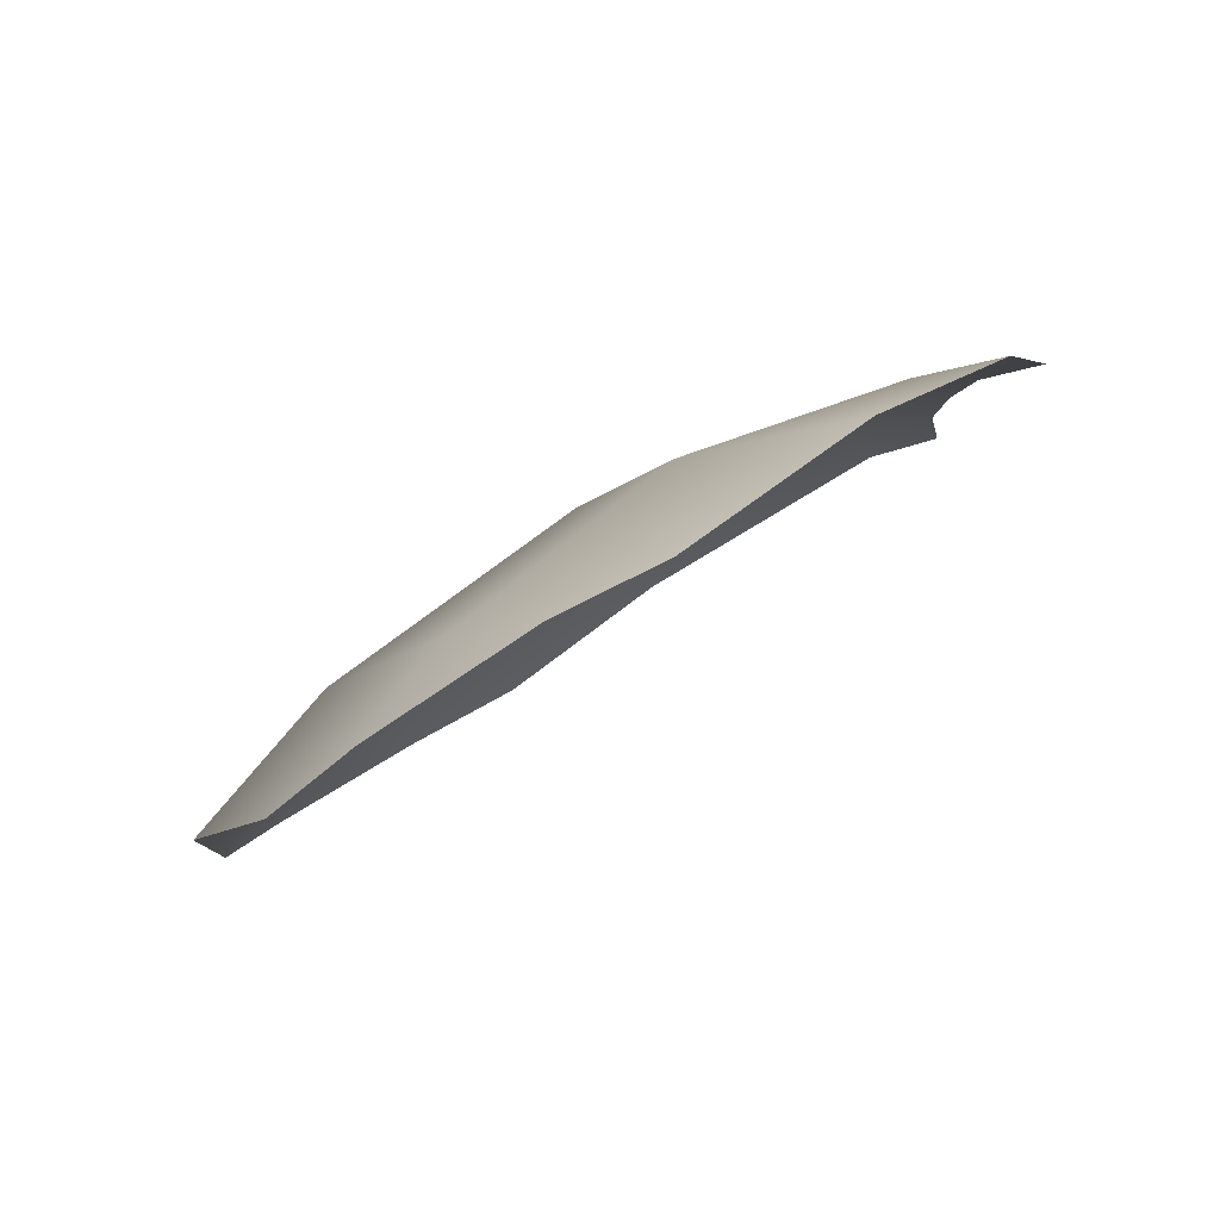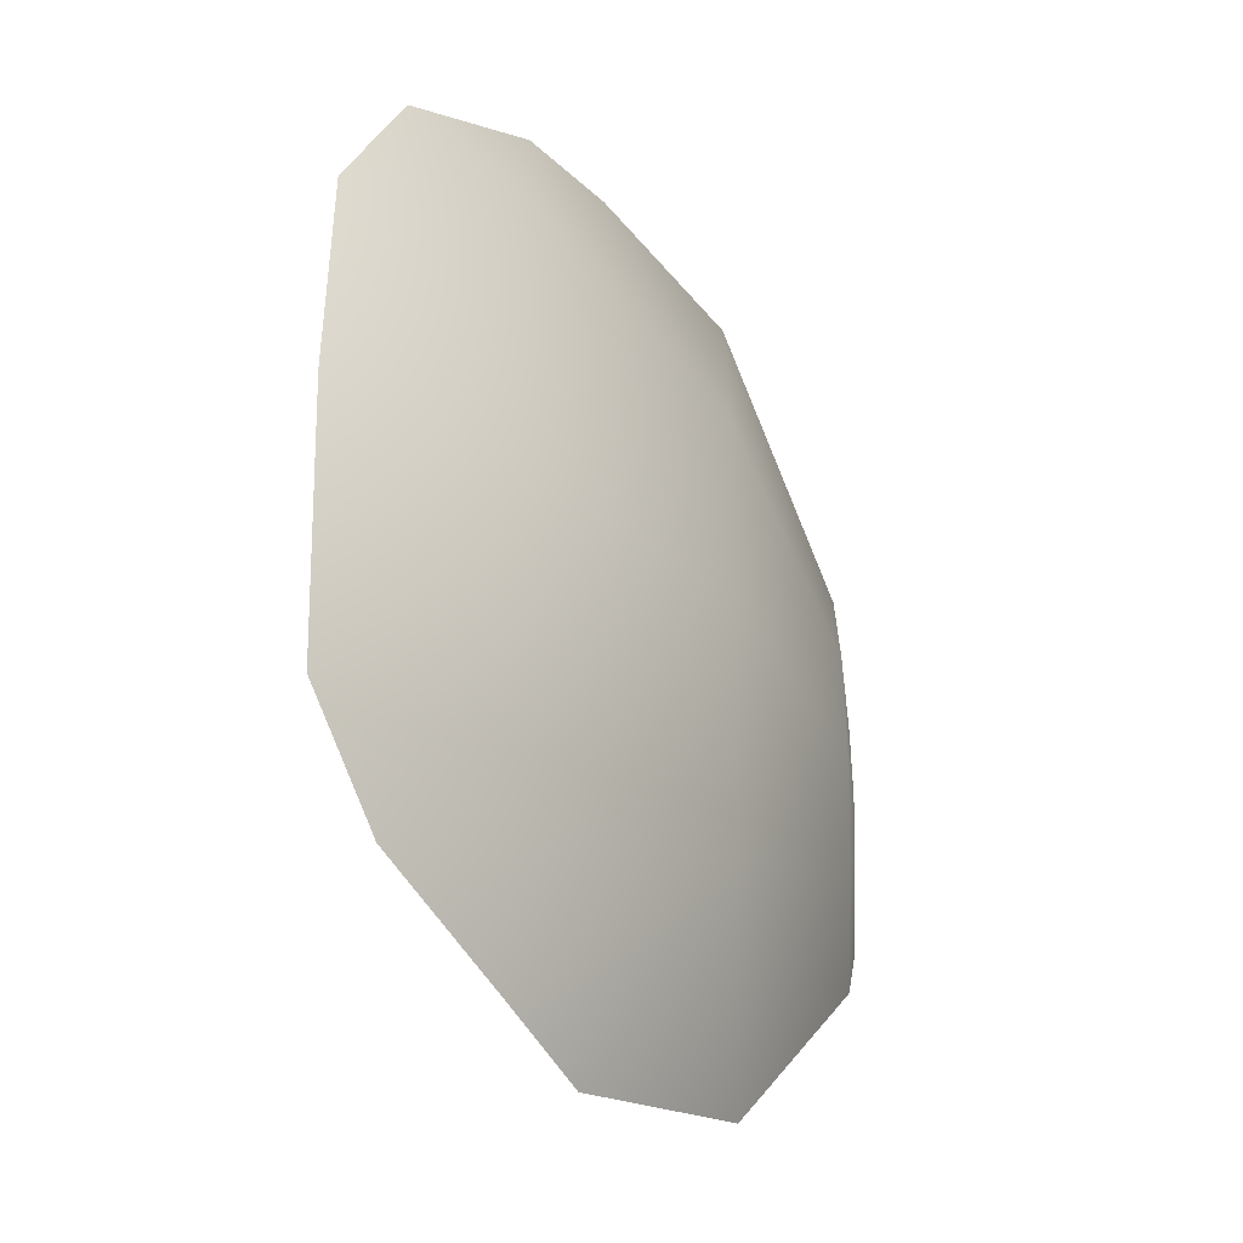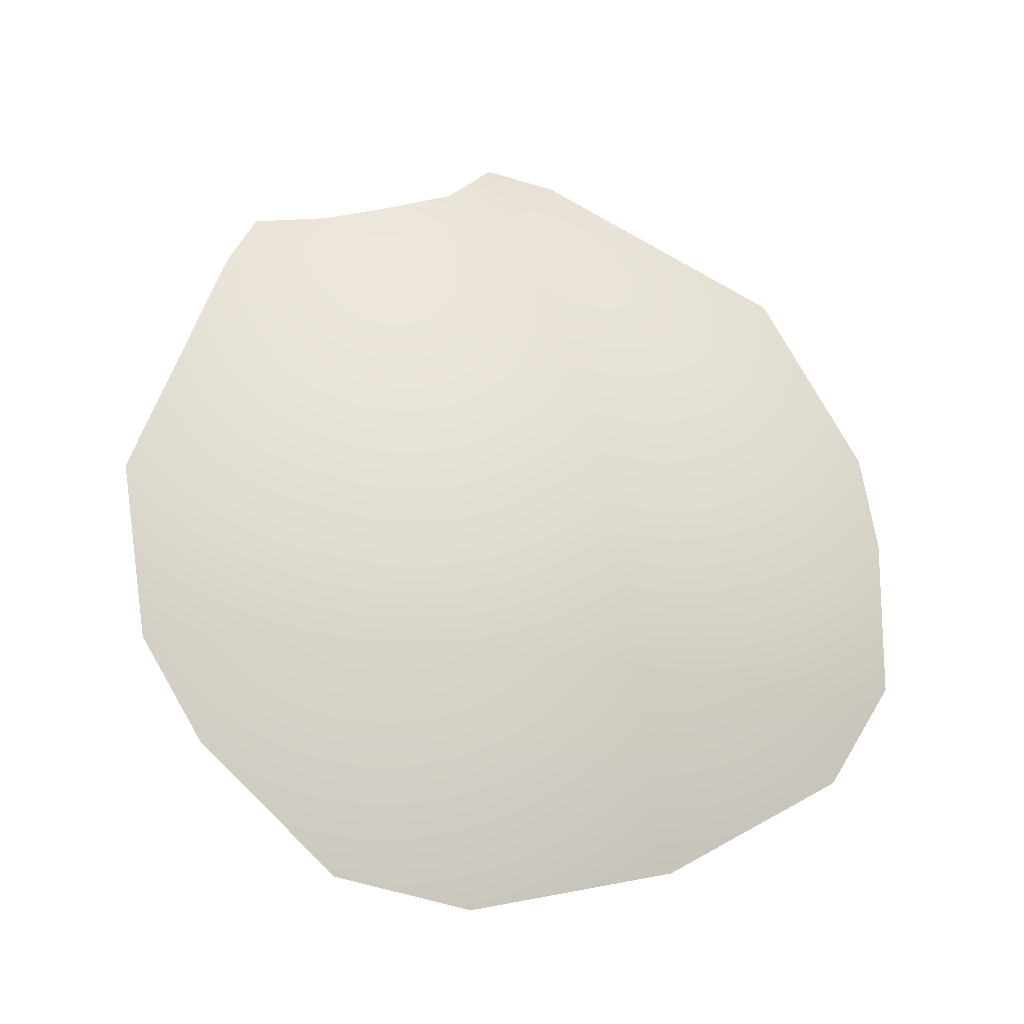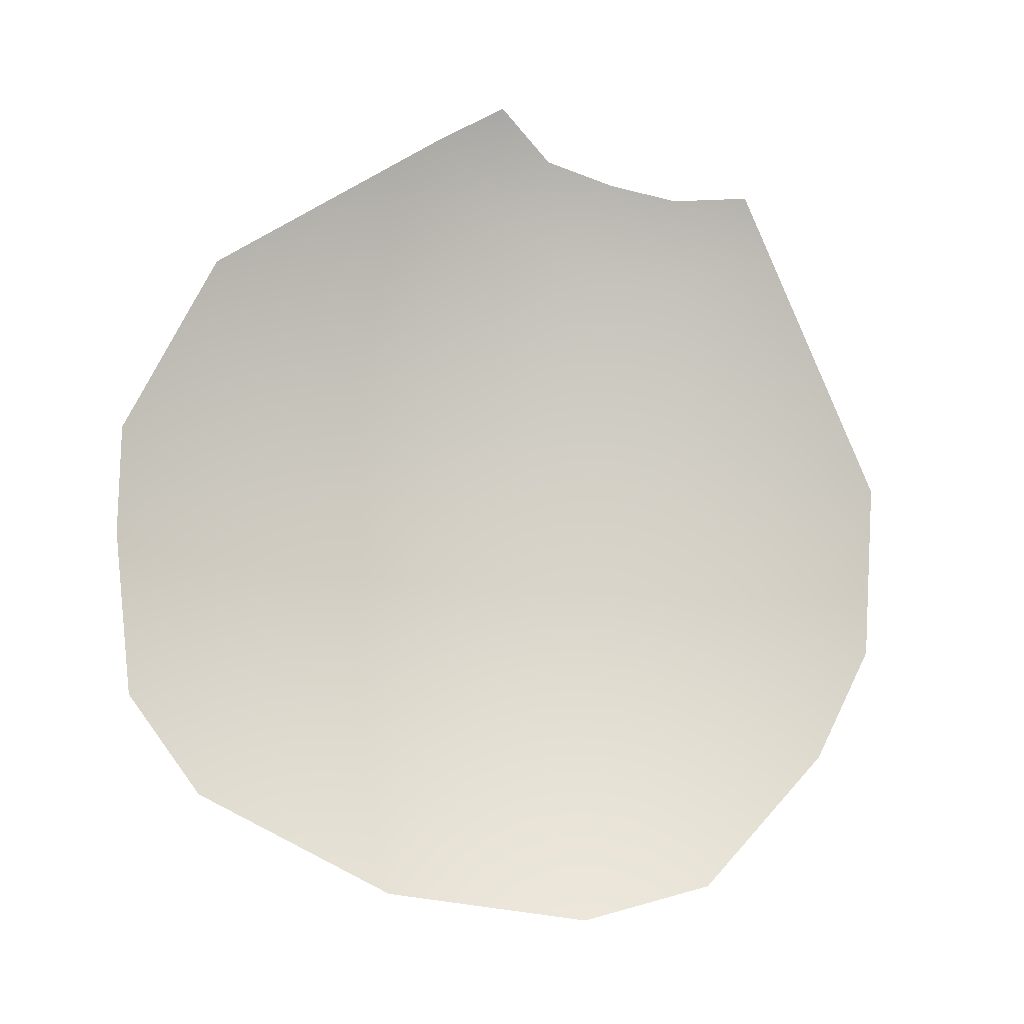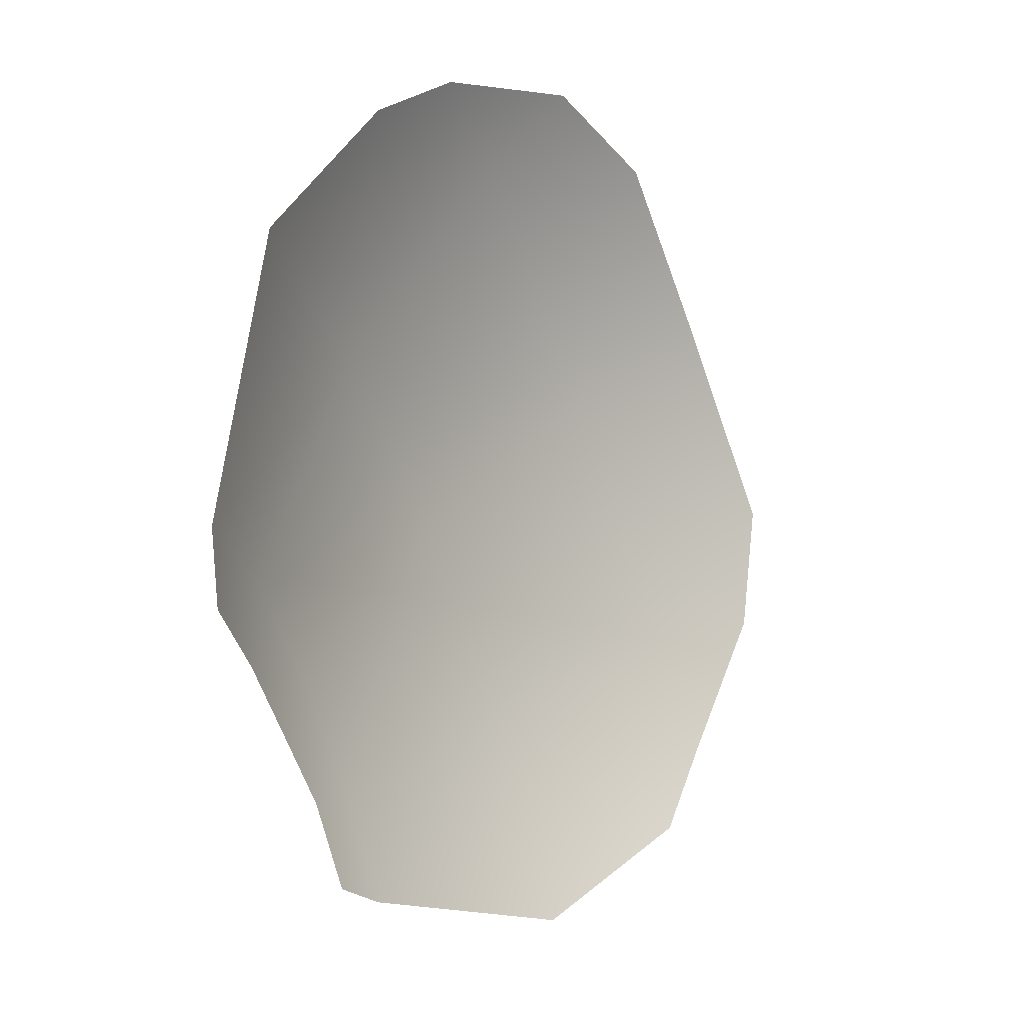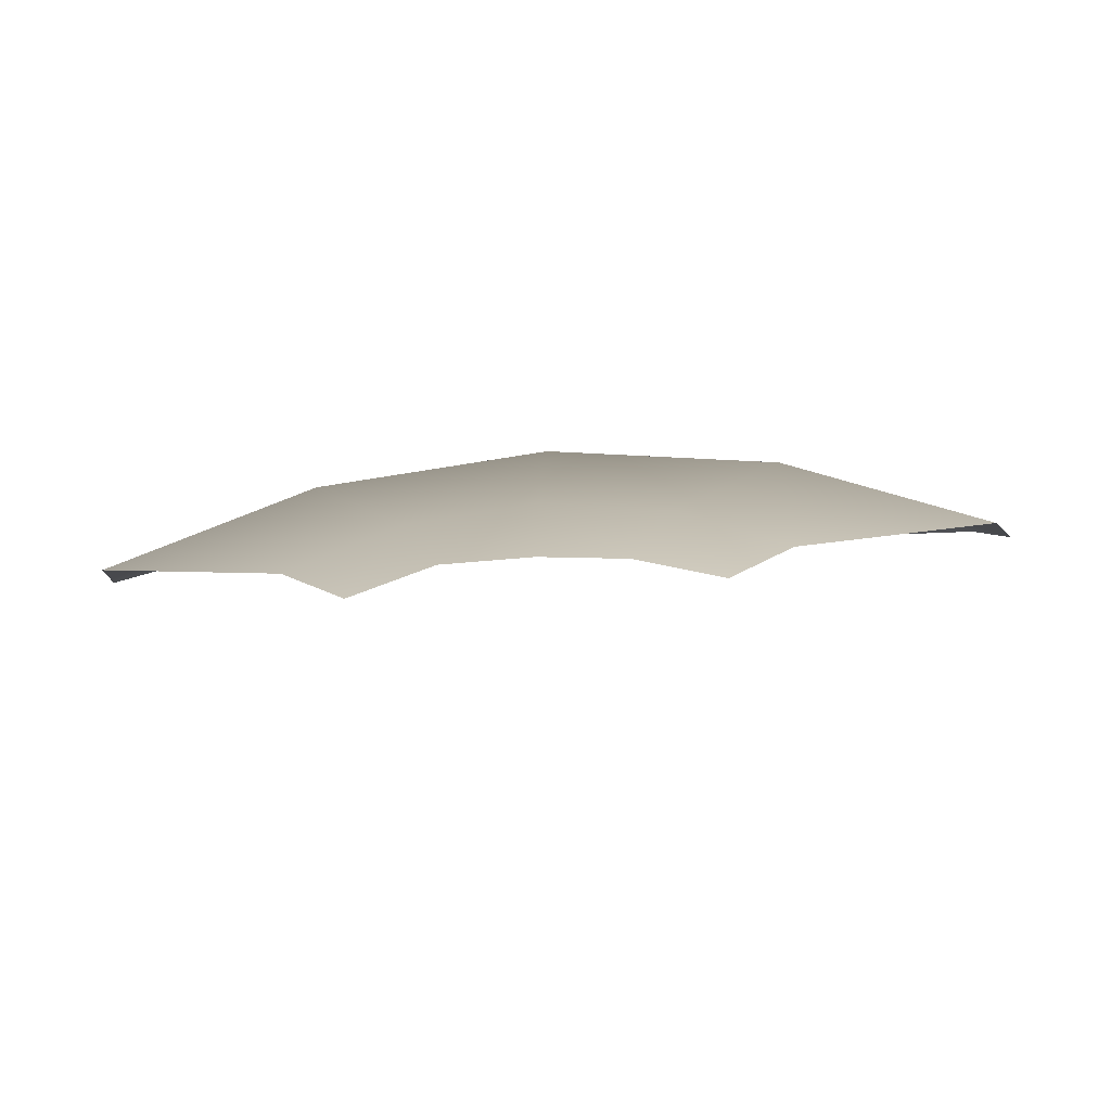
<metadata>
{"format":"obj","ext":"obj","renderer":"f3d","projection":"perspective","resolution":1024,"background":"white","views":[{"elev":-9.7,"azim":77.9,"up":"+Y"},{"elev":60.6,"azim":90.1,"up":"+Z"},{"elev":34.8,"azim":-25.6,"up":"+Y"},{"elev":-68.7,"azim":159.8,"up":"+Y"},{"elev":-67.3,"azim":-70.4,"up":"+Z"},{"elev":-56.7,"azim":-176.4,"up":"+Z"}]}
</metadata>
<code>
g ENV_S01_Ballon_Face_Power_Up_MO
v 0.2642 0.6472 0.2642
v 0.2881 0.5617 0.3796
v 0.143 0.6472 0.3452
v 0.1368 0.7218 0.1368
v 0.2672 0.5284 0.4448
v 0.07402 0.7218 0.1787
v 0.09935 0.7288 0.09934
v 0.05217 0.7294 0.1259
v -3.308e-06 0.7218 0.1934
v -3.308e-06 0.7306 0.1266
v -0.05006 0.7301 0.1209
v -3.308e-06 0.6472 0.3737
v -3.308e-06 0.5284 0.5284
v -0.143 0.6472 0.3452
v 0.2022 0.5284 0.4882
v 0.2212 0.4681 0.5341
v 0.1522 0.4353 0.5749
v -3.308e-06 0.4353 0.6052
v -0.1403 0.4353 0.5773
v -0.07402 0.7218 0.1787
v -0.09998 0.7287 0.09998
v -0.1368 0.7218 0.1368
v -0.2642 0.6472 0.2642
v -0.2905 0.5714 0.3631
v -0.2776 0.5284 0.4379
v -0.2022 0.5284 0.4882
v -0.2221 0.4654 0.5362
g ENV_S01_Ballon_Face_Power_Up_MO_0
f 3 2 1
f 4 3 1
f 2 3 5
f 4 6 3
f 7 6 4
f 7 8 6
f 8 9 6
f 8 10 9
f 9 10 11
f 6 9 12
f 6 12 3
f 3 12 13
f 13 12 14
f 5 3 15
f 3 13 15
f 5 15 16
f 15 17 16
f 15 13 17
f 17 13 18
f 13 19 18
f 9 11 20
f 12 9 20
f 12 20 14
f 20 11 21
f 20 21 22
f 14 20 22
f 14 22 23
f 24 14 23
f 25 14 24
f 13 26 19
f 13 14 26
f 14 25 26
f 19 26 27
f 27 26 25

</code>
